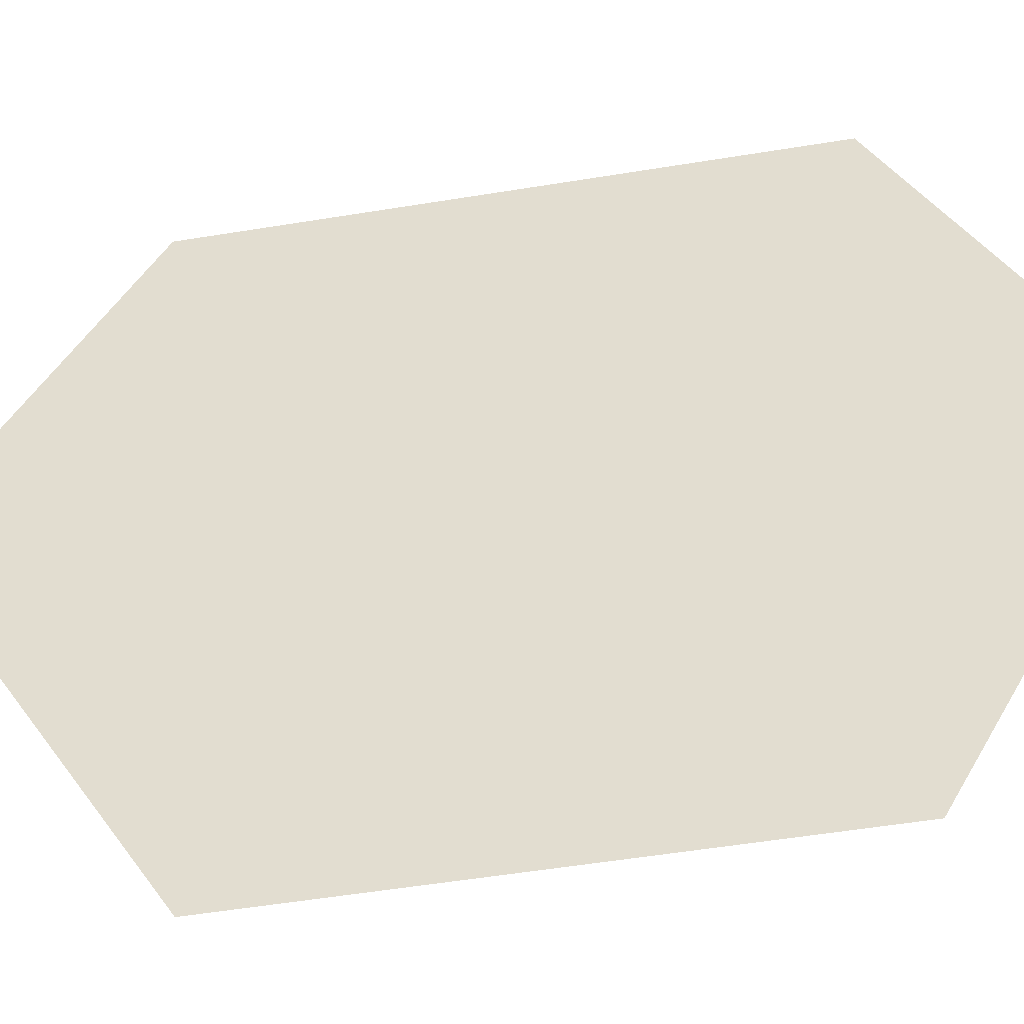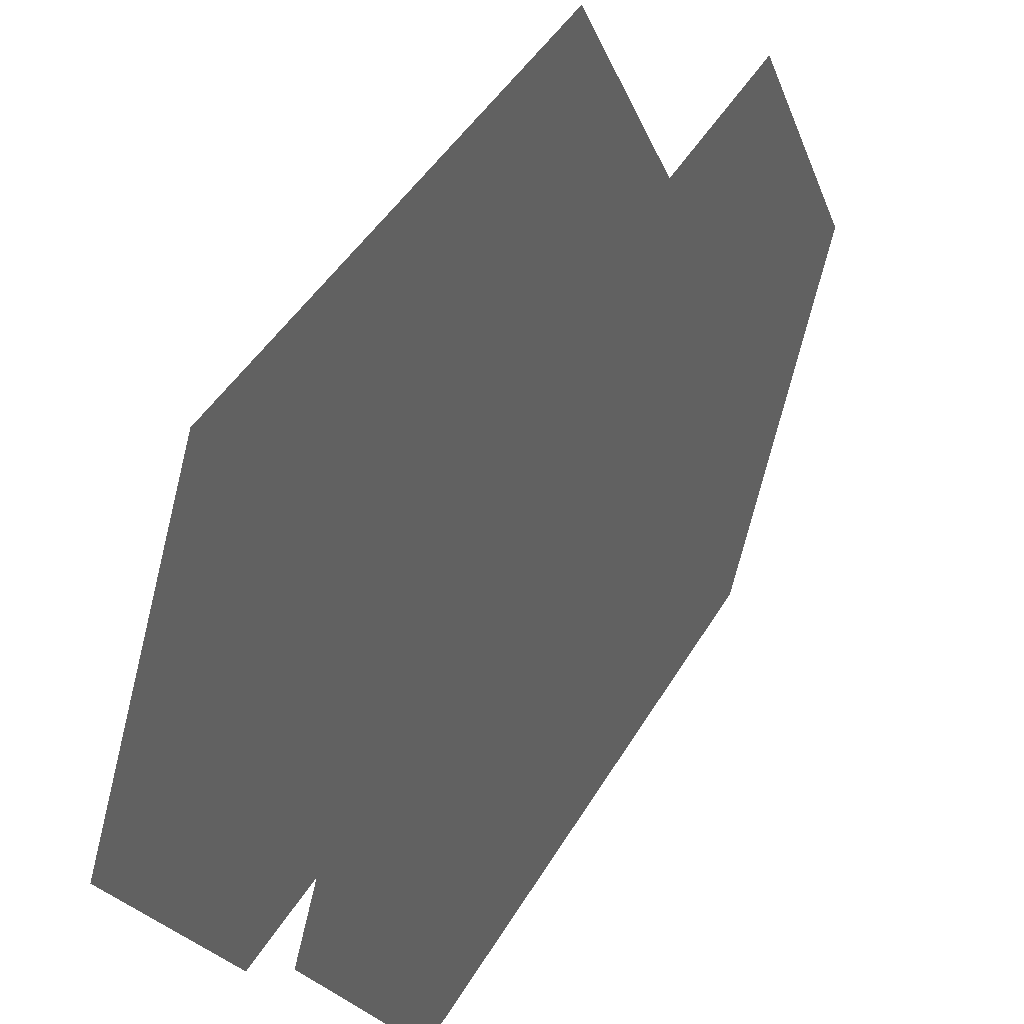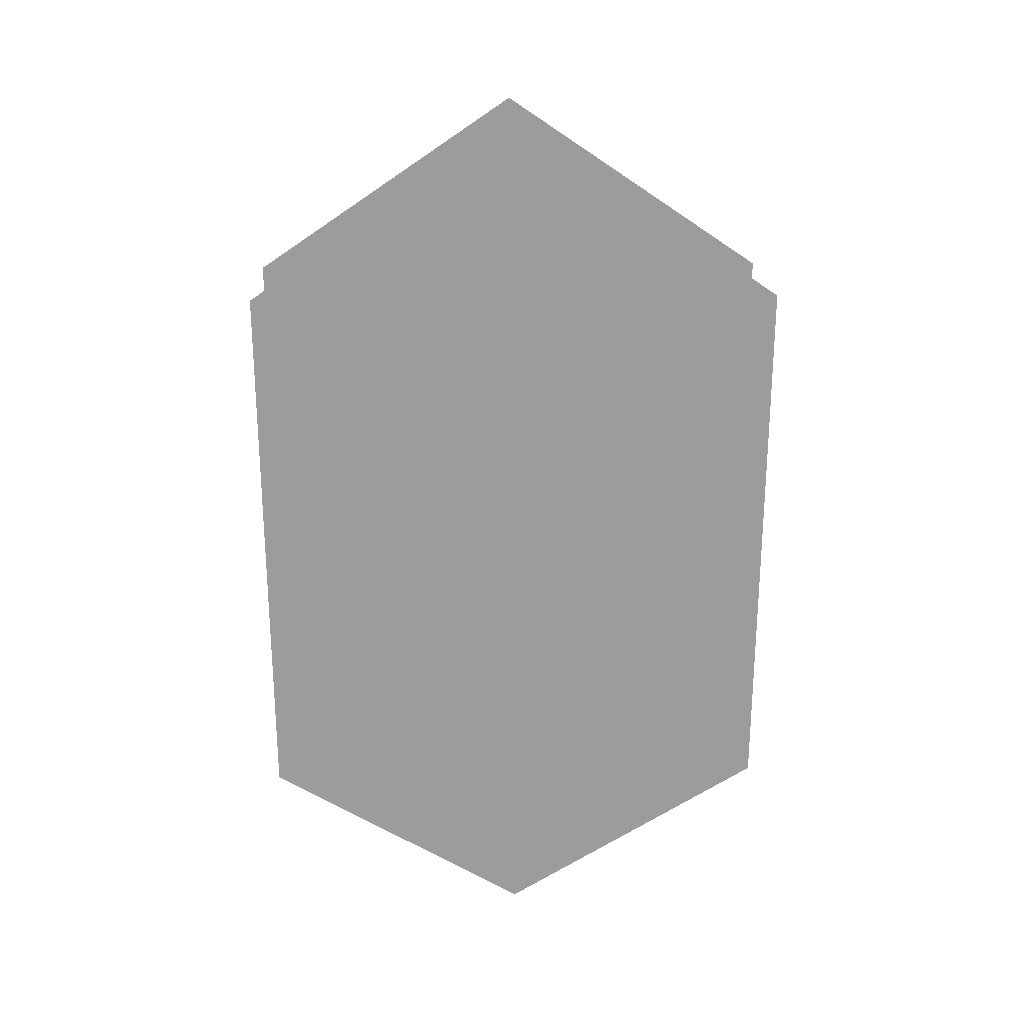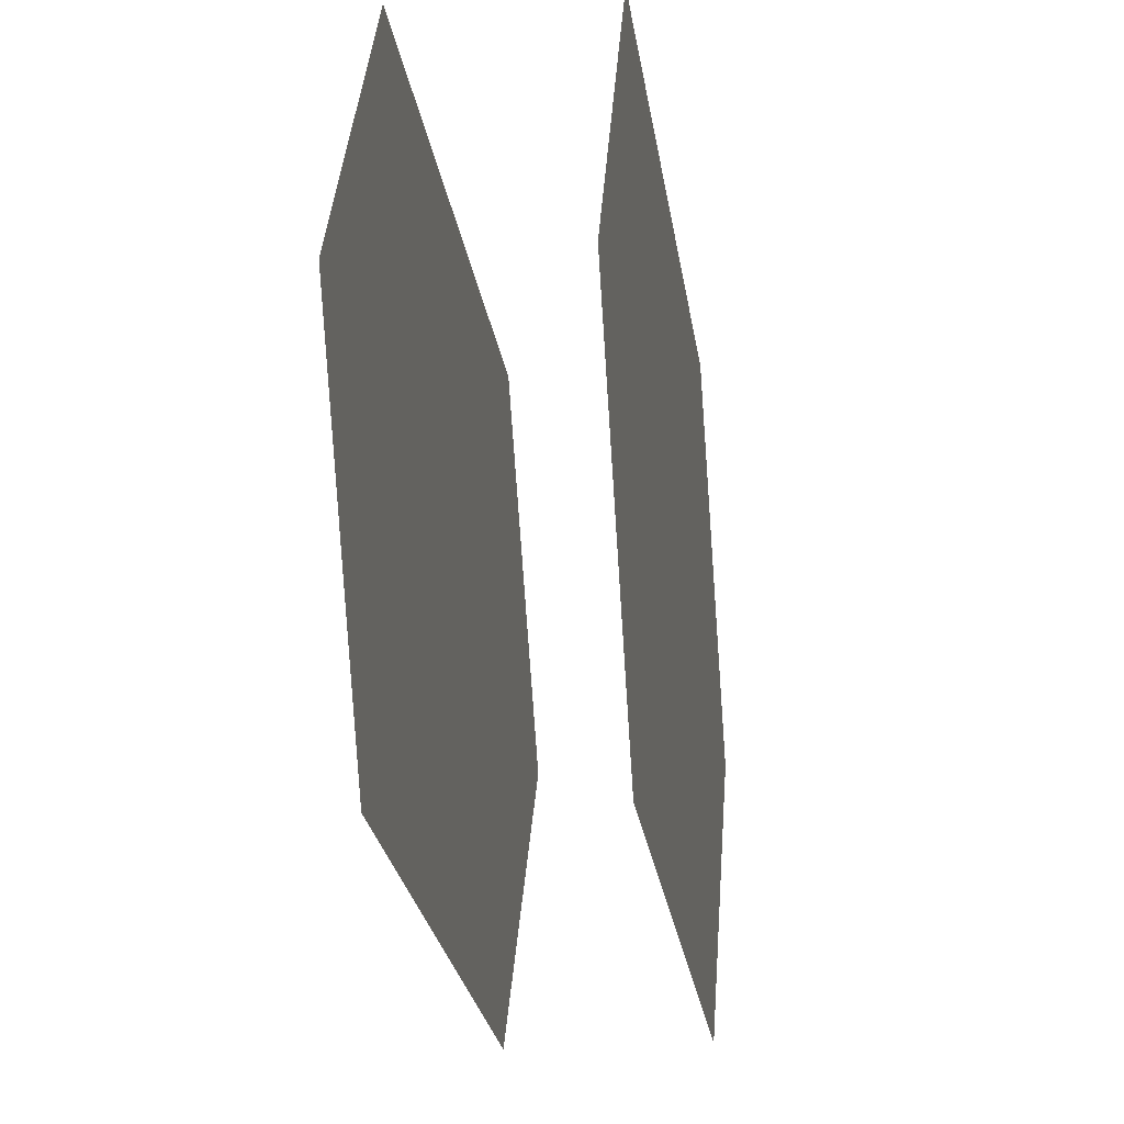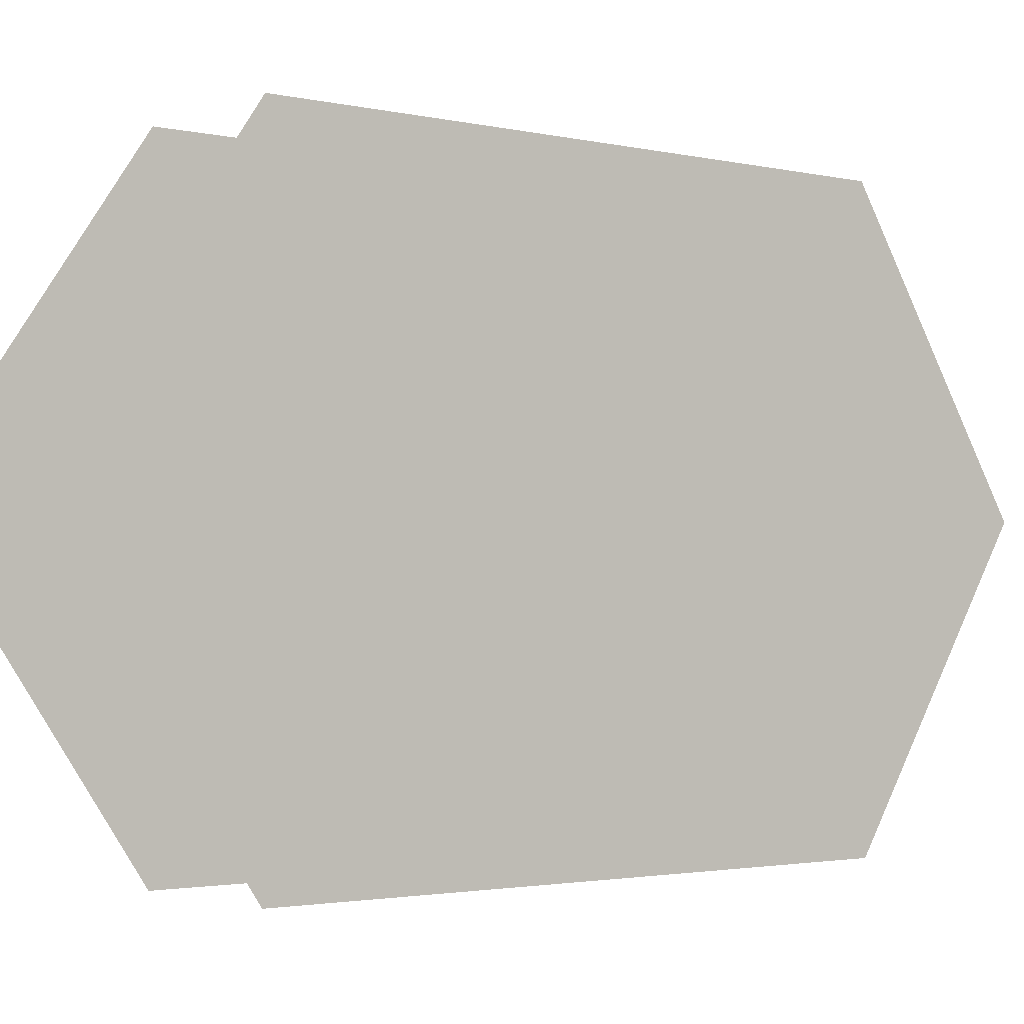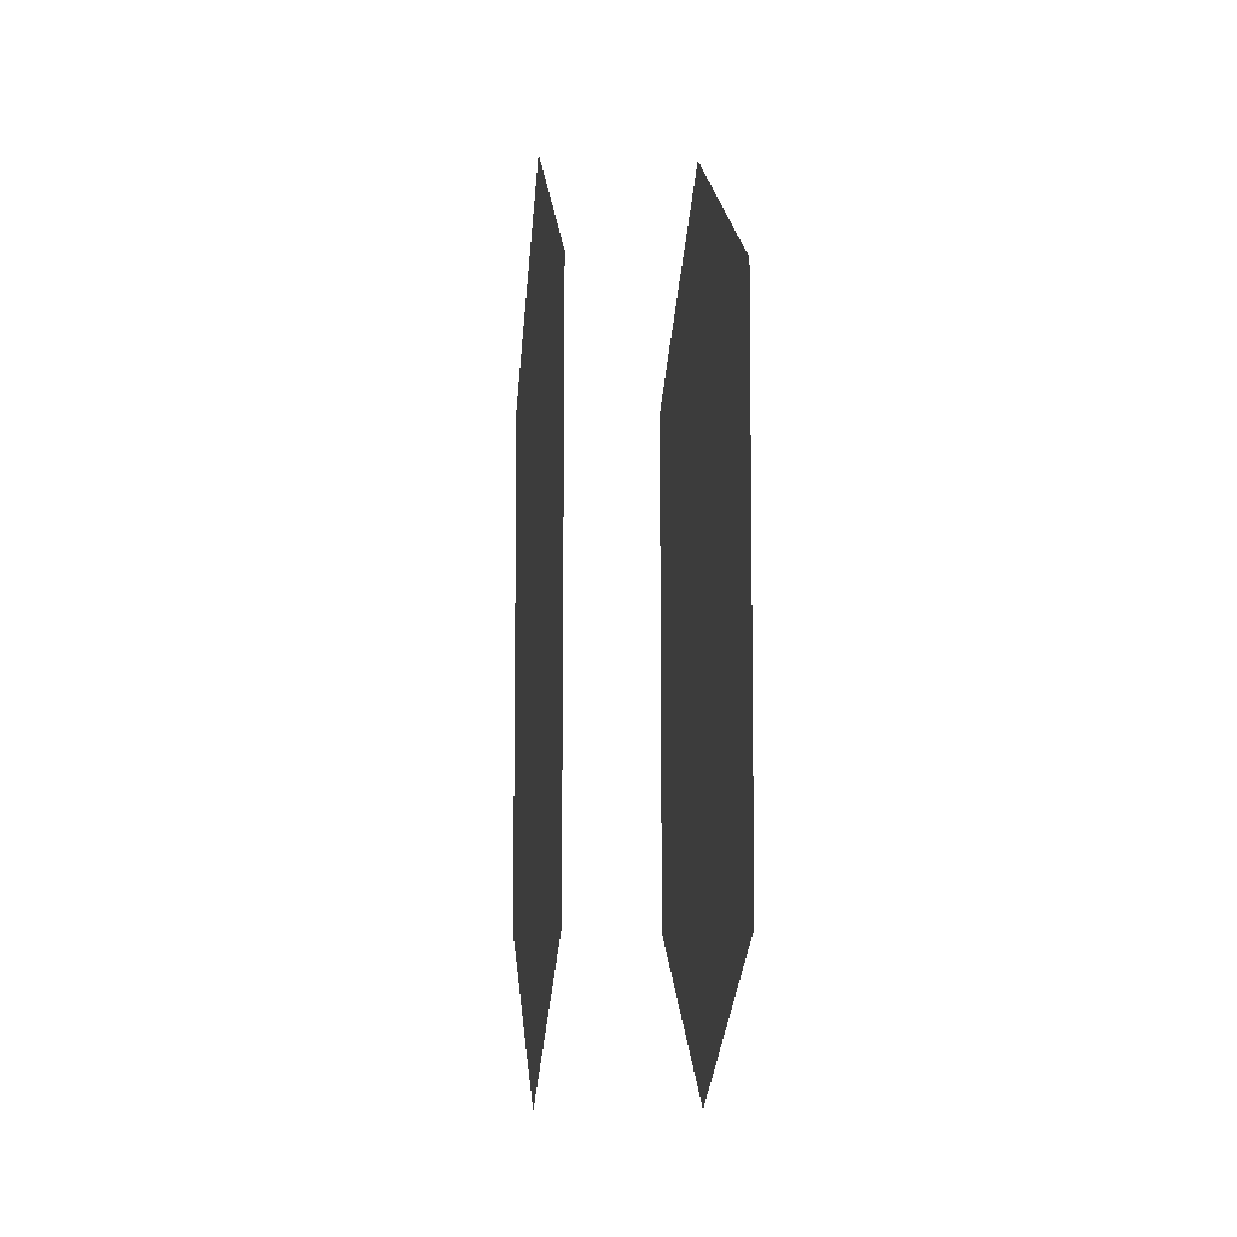
<metadata>
{"format":"obj","ext":"obj","renderer":"f3d","projection":"perspective","resolution":1024,"background":"white","views":[{"elev":-41.3,"azim":-78.0,"up":"+Z"},{"elev":41.7,"azim":27.3,"up":"+Z"},{"elev":20.2,"azim":87.6,"up":"+Y"},{"elev":-22.5,"azim":7.3,"up":"+Z"},{"elev":-2.4,"azim":-126.6,"up":"+Z"},{"elev":-8.5,"azim":173.2,"up":"+Y"}]}
</metadata>
<code>
g pm0718_15_OffsetAFinASkin
v -0.7794 8.507 -0.366
v -0.7794 8.64 -0.3674
v -0.7794 8.64 -0.1706
v -0.7794 8.772 -0.1706
v -0.7794 8.64 0.02615
v -0.7794 8.507 0.02471
v -0.7794 8.507 -0.1706
v -0.7794 8.375 -0.1706
v -0.7794 8.375 -0.3646
v -0.7794 8.375 0.02327
v -0.7794 8.242 -0.3631
v -0.7794 8.242 0.02183
v -0.7794 8.242 -0.1706
v -0.7794 8.127 -0.1706
v -0.6684 8.507 -0.366
v -0.6684 8.64 -0.1706
v -0.6684 8.64 -0.3674
v -0.6684 8.772 -0.1706
v -0.6684 8.64 0.02615
v -0.6684 8.507 0.02471
v -0.6684 8.507 -0.1706
v -0.6684 8.375 -0.1706
v -0.6684 8.375 -0.3646
v -0.6684 8.375 0.02327
v -0.6684 8.242 -0.3631
v -0.6684 8.242 0.02183
v -0.6684 8.242 -0.1706
v -0.6684 8.127 -0.1706
g pm0718_15_OffsetAFinASkin_0
f 3 2 1
f 4 2 3
f 5 4 3
f 5 3 6
f 7 3 1
f 3 7 6
f 7 1 8
f 6 7 8
f 1 9 8
f 10 6 8
f 8 9 11
f 10 8 12
f 13 8 11
f 8 13 12
f 11 14 13
f 13 14 12
f 17 16 15
f 17 18 16
f 18 19 16
f 16 19 20
f 16 21 15
f 21 16 20
f 15 21 22
f 21 20 22
f 23 15 22
f 20 24 22
f 23 22 25
f 22 24 26
f 22 27 25
f 27 22 26
f 27 28 25
f 26 28 27

</code>
